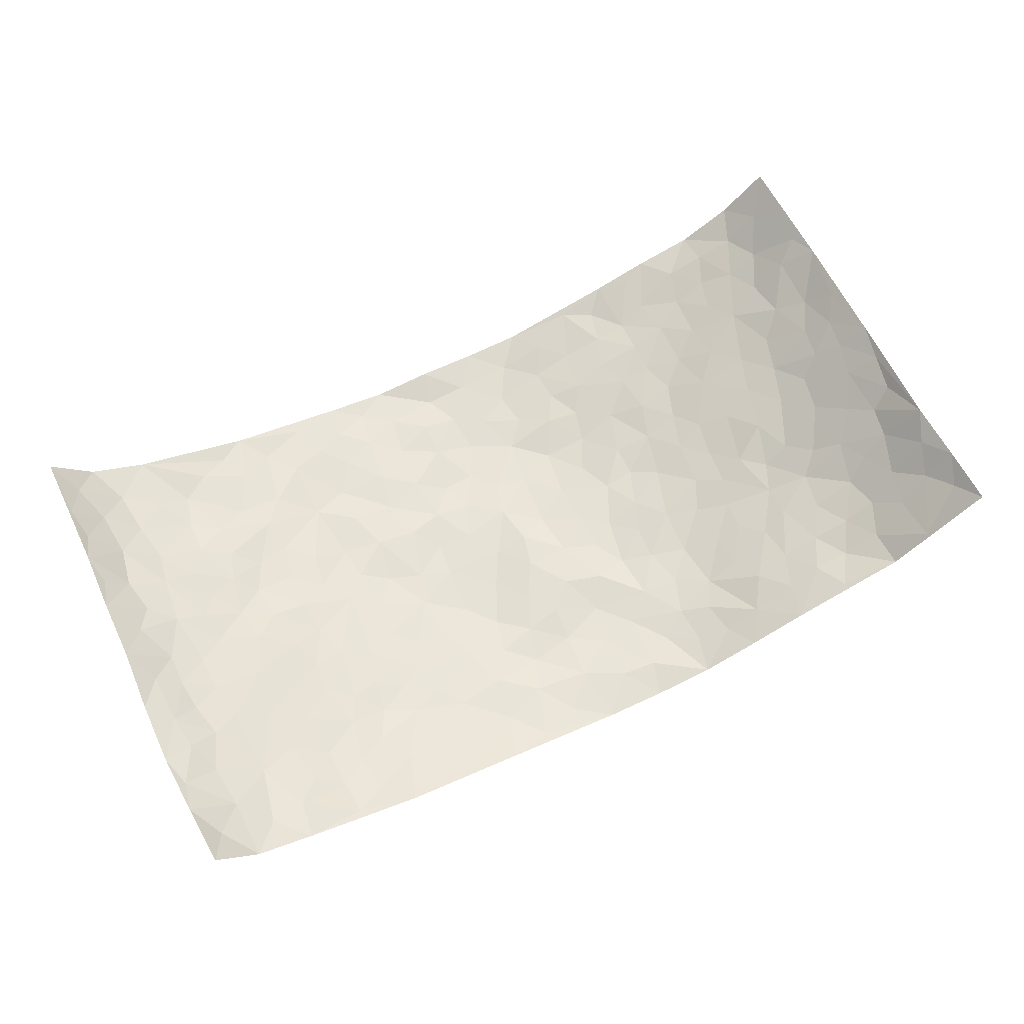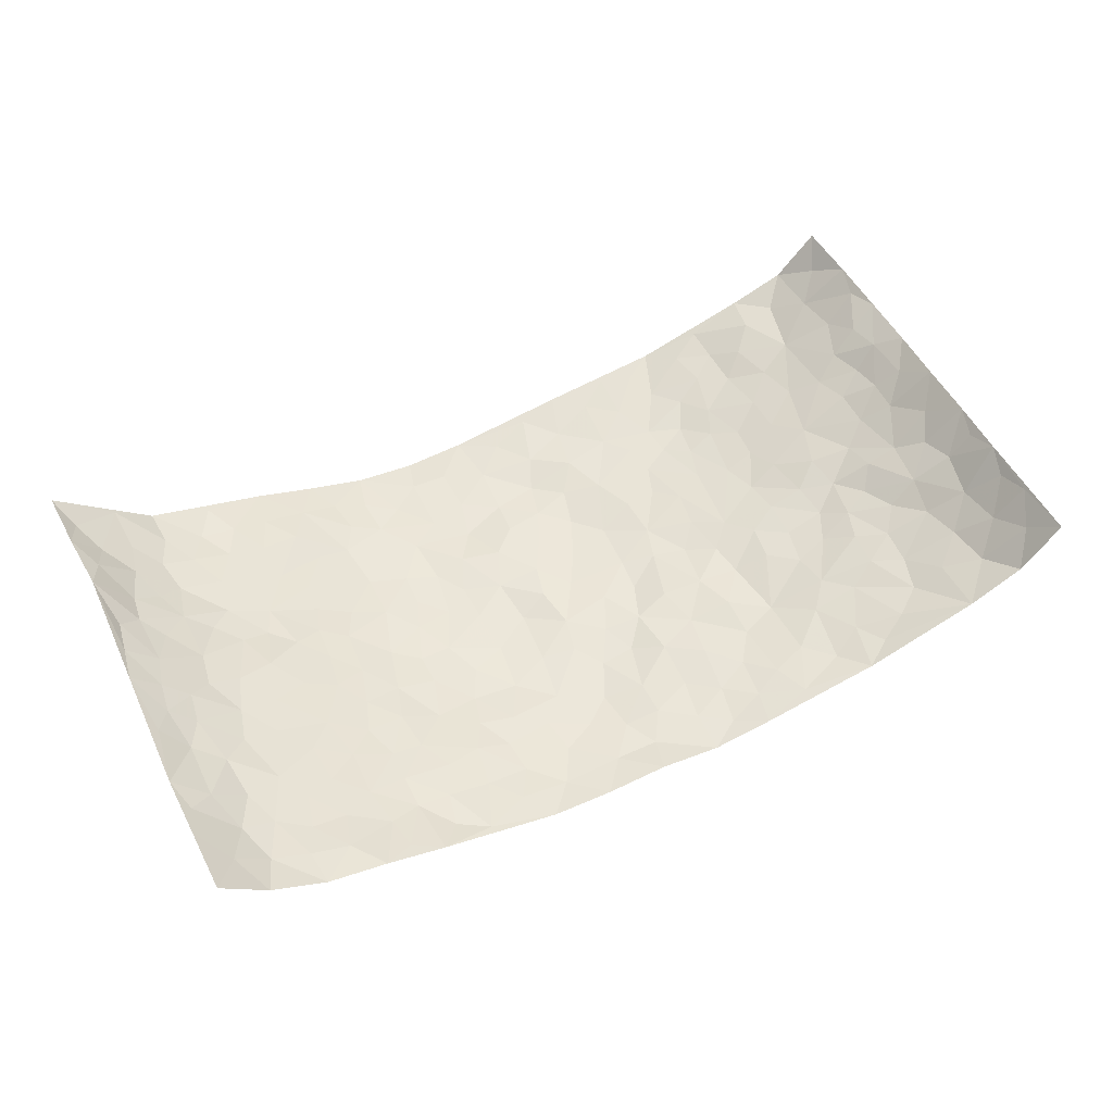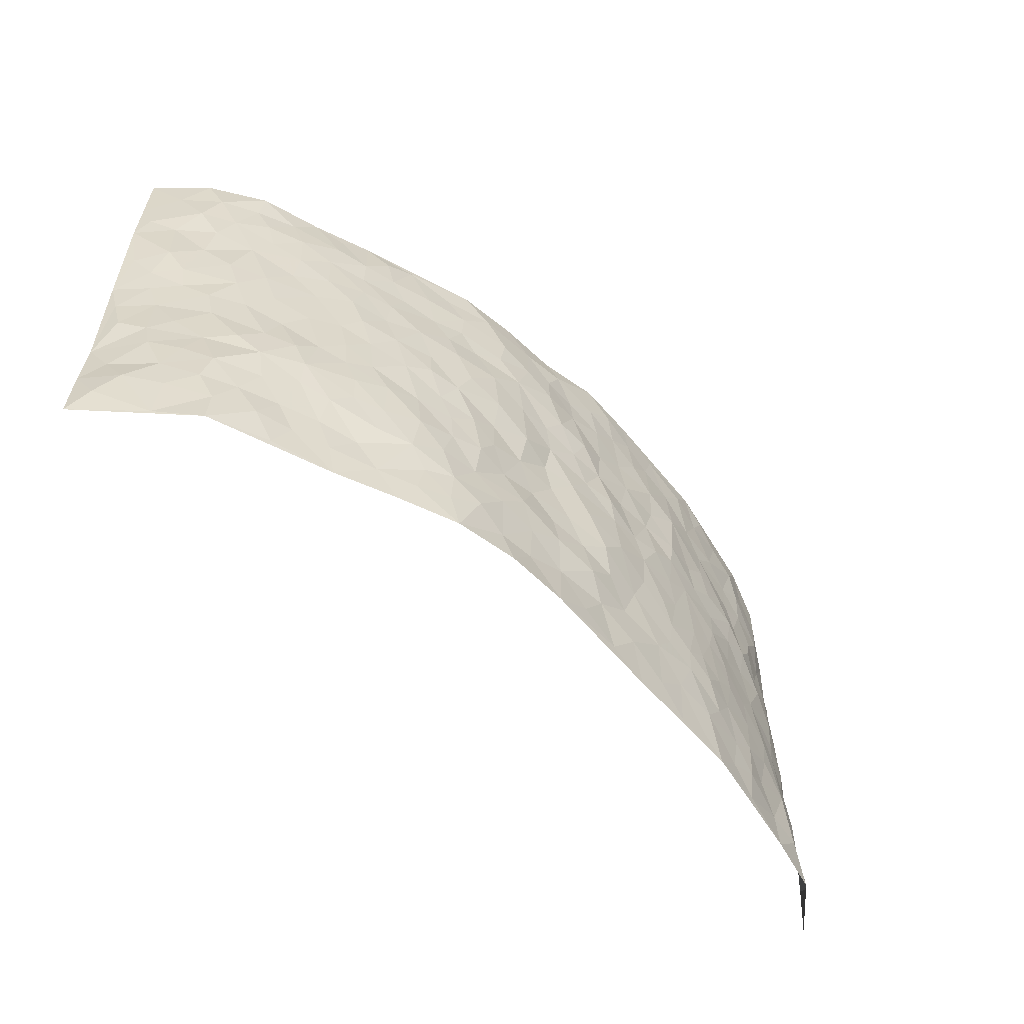
<metadata>
{"format":"obj","ext":"obj","renderer":"f3d","projection":"perspective","resolution":1024,"background":"white","views":[{"elev":63.0,"azim":-26.5,"up":"+Z"},{"elev":51.5,"azim":153.4,"up":"+Z"},{"elev":-59.3,"azim":138.3,"up":"+Y"}]}
</metadata>
<code>
v -0.9219 0.002188 0.1856
v -0.9113 0.9981 0.2018
v 0.9159 0.002107 0.2007
v 0.925 0.9986 0.1849
v -0.7783 0.3939 0.07752
v -0.9221 0.5003 0.1911
v -0.8332 0.3587 0.1057
v 0.001731 0.003187 -0.08478
v -0.9339 0.2512 0.1748
v -0.8838 0.3387 0.1472
v -0.722 0.003678 0.05543
v -0.9291 0.1266 0.1808
v -0.7007 0.2944 0.03819
v -0.8377 0.003239 0.0967
v -0.8169 0.2896 0.09934
v -0.4868 0.003319 -0.015
v -0.9157 0.1888 0.1632
v -0.2917 0.1682 -0.05476
v -0.7603 0.3234 0.0681
v -0.8384 0.1213 0.106
v -0.8898 0.06471 0.1401
v -0.7829 0.06569 0.06752
v -0.6632 0.1287 0.03274
v -0.7119 0.07675 0.05234
v -0.8481 0.2083 0.1121
v -0.8742 0.2708 0.1389
v -0.7574 0.1787 0.0586
v -0.6839 0.2113 0.0318
v -0.8373 0.4893 0.1116
v -0.9303 0.3761 0.1808
v -0.7207 0.9984 0.05411
v -0.5331 0.2233 -0.01333
v 0.2633 0.1576 -0.08064
v -0.9148 0.7496 0.1979
v -0.3657 0.3938 -0.04915
v -0.7693 0.7534 0.06506
v -0.7844 0.8319 0.0727
v -0.5757 0.4436 0.001029
v -0.5977 0.6068 -0.00312
v -0.4867 0.9989 -0.01978
v -0.9027 0.6876 0.1782
v -0.6559 0.5631 0.01826
v -0.3905 0.755 -0.05
v -0.5068 0.2808 -0.02253
v -0.4589 0.2259 -0.03696
v -0.4928 0.1631 -0.02282
v -0.4466 0.6375 -0.0325
v -0.3665 0.5605 -0.05287
v 0.1677 0.4739 -0.08063
v -0.3326 0.222 -0.05104
v -0.2093 0.6114 -0.06381
v -0.3753 0.63 -0.05291
v -0.2998 0.05864 -0.04619
v -0.6205 0.711 0.01605
v -0.394 0.195 -0.04446
v -0.8428 0.6188 0.1177
v -0.0367 0.3486 -0.07662
v 0.0593 0.3397 -0.07338
v 0.2998 0.4512 -0.07042
v -0.09409 0.5522 -0.07621
v -0.165 0.5569 -0.0776
v 0.09404 0.6306 -0.08794
v -0.6252 0.3476 0.01513
v -0.7343 0.5748 0.05775
v -0.8976 0.8102 0.176
v -0.5553 0.1305 -0.003889
v -0.3645 0.01339 -0.03236
v -0.7791 0.4672 0.07377
v -0.612 0.1735 0.00778
v -0.6064 0.01994 0.01907
v -0.2419 0.002898 -0.04752
v -0.6099 0.08953 0.01135
v -0.5417 0.05487 -0.001461
v -0.4285 0.03868 -0.02595
v -0.4491 0.1049 -0.03055
v -0.8573 0.6866 0.1309
v -0.9082 0.8739 0.1934
v -0.7258 0.5101 0.04818
v 0.001023 0.9969 -0.06721
v -0.7822 0.6763 0.08341
v -0.5577 0.3162 -0.008618
v -0.51 0.4623 -0.02186
v 0.008354 0.572 -0.07851
v -0.04779 0.4835 -0.08041
v 0.004708 0.4201 -0.07295
v -0.1219 0.1292 -0.06901
v -0.5663 0.671 -0.007219
v -0.8752 0.563 0.1468
v -0.7217 0.6918 0.04598
v -0.4473 0.2977 -0.03618
v -0.6241 0.2688 0.01358
v -0.4991 0.6893 -0.02243
v -0.1725 0.4857 -0.07672
v -0.2619 0.4366 -0.06748
v -0.6402 0.6496 0.01952
v -0.008456 0.1184 -0.0768
v -0.4143 0.5111 -0.04138
v -0.3422 0.2889 -0.05305
v -0.2401 0.5043 -0.06758
v -0.18 0.3824 -0.08142
v -0.9202 0.6254 0.1936
v -0.6971 0.6235 0.03395
v -0.7932 0.5808 0.08523
v -0.3603 0.1112 -0.04199
v -0.5188 0.5344 -0.01704
v -0.6727 0.4076 0.03305
v -0.129 0.3244 -0.08574
v -0.1478 0.2501 -0.07527
v -0.5162 0.6126 -0.02129
v 0.1098 0.7295 -0.09227
v -0.001318 0.2156 -0.08379
v -0.07116 0.2737 -0.07928
v 0.00665 0.2887 -0.07639
v -0.4276 0.3644 -0.03913
v -0.194 0.1849 -0.062
v -0.6456 0.4892 0.02434
v -0.5521 0.3823 -0.009222
v -0.4893 0.3925 -0.02586
v -0.3077 0.5249 -0.06327
v -0.2576 0.351 -0.0643
v -0.3545 0.4678 -0.05238
v -0.2246 0.272 -0.06438
v -0.08942 0.412 -0.08416
v -0.5902 0.5327 0.001819
v -0.09053 0.1988 -0.08258
v -0.2114 0.09429 -0.06215
v -0.3979 0.2589 -0.04564
v -0.8875 0.4386 0.1508
v -0.84 0.4217 0.1128
v 0.09416 0.4228 -0.0777
v 0.2116 0.2379 -0.0797
v 0.08408 0.5165 -0.08797
v 0.02147 0.4885 -0.07374
v 0.1685 0.3929 -0.08324
v 0.7709 0.4965 0.08054
v 0.2228 0.4339 -0.08288
v 0.2695 0.3133 -0.07782
v 0.1627 0.5672 -0.08932
v 0.1238 0.9981 -0.07212
v -0.2921 0.6201 -0.05614
v 0.4232 0.8799 -0.03699
v 0.4846 0.9976 -0.01311
v -0.2137 0.7816 -0.06462
v -0.05748 0.8645 -0.07742
v -0.3208 0.3492 -0.05754
v -0.4576 0.5669 -0.03204
v -0.07215 0.05409 -0.07564
v -0.1556 0.02325 -0.06267
v 0.125 0.003693 -0.09286
v 0.01393 0.8605 -0.08665
v -0.01578 0.7 -0.09052
v 0.4229 0.196 -0.04714
v 0.3453 0.2897 -0.07211
v 0.5865 0.5263 0.002056
v 0.5228 0.5468 -0.01938
v 0.4522 0.1353 -0.02653
v 0.521 0.227 -0.02066
v 0.4167 0.3613 -0.05427
v 0.02432 0.6412 -0.08388
v -0.05803 0.6281 -0.08035
v -0.1456 0.7302 -0.07303
v -0.08625 0.6935 -0.0868
v -0.0595 0.7915 -0.08254
v -0.1354 0.6336 -0.07496
v 0.02123 0.7753 -0.09485
v 0.2462 0.9979 -0.0681
v -0.01811 0.9271 -0.08379
v -0.2687 0.847 -0.06084
v -0.1988 0.8809 -0.06775
v -0.3159 0.7817 -0.0599
v -0.2438 0.9994 -0.06117
v -0.2277 0.6967 -0.06733
v -0.3172 0.7009 -0.05259
v -0.1396 0.8301 -0.07545
v -0.1218 0.9991 -0.07805
v 0.2189 0.7459 -0.07596
v 0.1759 0.6676 -0.09062
v 0.3289 0.595 -0.06749
v 0.2639 0.523 -0.07884
v 0.2688 0.666 -0.08005
v 0.4242 0.7441 -0.04198
v 0.3573 0.6832 -0.06106
v 0.2873 0.7332 -0.06999
v 0.06944 0.9289 -0.08079
v 0.07947 0.8235 -0.09092
v 0.1466 0.8582 -0.08875
v 0.2514 0.8731 -0.07221
v 0.3216 0.7931 -0.0572
v 0.235 0.5956 -0.08551
v -0.8491 0.8677 0.1249
v -0.6761 0.817 0.0242
v -0.8412 0.7752 0.1147
v -0.8304 0.9986 0.1088
v -0.8757 0.9397 0.1557
v -0.7937 0.9218 0.07844
v -0.7217 0.8857 0.04866
v -0.5998 0.9297 0.008934
v -0.6568 0.8866 0.01797
v -0.6796 0.7463 0.03083
v -0.5573 0.8146 -0.007238
v -0.6163 0.7817 0.01257
v -0.5083 0.9013 -0.01618
v -0.3903 0.8789 -0.0407
v -0.542 0.9609 -0.008962
v -0.4632 0.8165 -0.02874
v -0.4416 0.9371 -0.03374
v -0.3439 0.9736 -0.04487
v -0.5091 0.7611 -0.01659
v -0.3194 0.902 -0.04967
v -0.2579 0.9314 -0.05962
v 0.1576 0.7851 -0.08687
v 0.2554 0.8041 -0.07137
v 0.1899 0.9335 -0.08101
v 0.3923 0.8119 -0.04291
v 0.3373 0.8803 -0.05501
v 0.3795 0.9819 -0.03896
v 0.2886 0.9369 -0.05908
v 0.44 0.9481 -0.03376
v 0.3828 0.493 -0.0595
v 0.3288 0.5288 -0.07156
v 0.4836 0.6039 -0.03329
v 0.4319 0.6642 -0.04119
v 0.4074 0.5877 -0.05263
v 0.3564 0.1897 -0.06748
v 0.4824 0.3343 -0.03701
v 0.4595 0.5222 -0.03788
v 0.3491 0.3877 -0.06291
v -0.1237 0.9151 -0.07564
v -0.1834 0.9587 -0.07306
v 0.3224 0.1331 -0.06663
v 0.6041 0.01474 0.01545
v 0.2039 0.3333 -0.08502
v 0.274 0.3847 -0.07585
v 0.5798 0.2477 -0.0028
v 0.7247 0.9979 0.04452
v 0.9079 0.2511 0.2081
v 0.4901 0.8122 -0.0239
v 0.7062 0.4871 0.0454
v 0.4872 0.7468 -0.02743
v 0.9175 0.5002 0.1985
v 0.6635 0.2938 0.0186
v 0.5086 0.4678 -0.02616
v 0.7583 0.3107 0.07383
v 0.5587 0.4153 -0.01021
v 0.4843 0.001988 -0.01404
v 0.09207 0.2529 -0.08636
v 0.5002 0.07709 -0.01301
v 0.1368 0.319 -0.0773
v 0.4187 0.2663 -0.0526
v 0.8391 0.2651 0.1274
v 0.6336 0.4616 0.0199
v 0.5712 0.08234 0.006042
v 0.45 0.4256 -0.04201
v 0.6047 0.3717 -0.001808
v 0.2904 0.2326 -0.07801
v 0.4785 0.2712 -0.03494
v 0.2673 0.07871 -0.07921
v 0.3667 0.001918 -0.05039
v 0.2479 0.002251 -0.08326
v 0.2043 0.1152 -0.0892
v 0.07039 0.1704 -0.0843
v 0.1477 0.1903 -0.08711
v 0.6056 0.1477 0.01209
v 0.7574 0.4224 0.07373
v 0.7364 0.2212 0.05217
v 0.6438 0.08081 0.01806
v 0.6621 0.3844 0.02267
v 0.7083 0.3389 0.03964
v 0.8481 0.326 0.1361
v 0.7324 0.5674 0.05429
v 0.6828 0.1457 0.03358
v 0.7494 0.15 0.06094
v 0.8105 0.3673 0.1092
v 0.8906 0.3496 0.1742
v 0.845 0.4382 0.14
v 0.5804 0.3127 -0.01002
v 0.7956 0.1062 0.09566
v 0.3339 0.06325 -0.06333
v 0.4095 0.06883 -0.0393
v 0.07338 0.07867 -0.08145
v 0.1454 0.07322 -0.08441
v 0.9264 0.749 0.1857
v 0.7207 0.07938 0.04644
v 0.6483 0.2158 0.01985
v 0.9035 0.4248 0.1872
v 0.8629 0.5087 0.1509
v 0.786 0.2504 0.08807
v 0.5281 0.1483 -0.008509
v 0.7236 0.001821 0.04642
v 0.5026 0.3938 -0.02891
v 0.8898 0.06429 0.1713
v 0.9135 0.1265 0.2029
v 0.8118 0.1805 0.1067
v 0.8588 0.1252 0.1431
v 0.7988 0.009549 0.1062
v 0.8807 0.1886 0.1767
v 0.6577 0.5558 0.02631
v 0.6827 0.6329 0.03431
v 0.5806 0.6361 0.0007802
v 0.8039 0.6907 0.09438
v 0.6262 0.7716 0.01317
v 0.9059 0.6244 0.1775
v 0.7534 0.6415 0.06335
v 0.8259 0.5945 0.1135
v 0.7221 0.7438 0.05093
v 0.8151 0.53 0.1133
v 0.8731 0.5735 0.1531
v 0.8595 0.6584 0.1307
v 0.6329 0.6925 0.01927
v 0.5628 0.7241 -0.007822
v 0.5088 0.6746 -0.02454
v 0.8333 0.8514 0.1003
v 0.7042 0.8709 0.03863
v 0.7949 0.776 0.08261
v 0.8624 0.7772 0.1354
v 0.7677 0.8436 0.06638
v 0.9236 0.8738 0.1834
v 0.6859 0.8024 0.03486
v 0.9081 0.8107 0.169
v 0.7312 0.9312 0.05155
v 0.8339 0.9984 0.1022
v 0.6036 0.998 0.01918
v 0.8058 0.9254 0.081
v 0.8729 0.9278 0.1364
v 0.6541 0.9343 0.02666
v 0.5541 0.9018 -0.007552
v 0.4908 0.8816 -0.02563
v 0.545 0.9693 0.0001769
v 0.5671 0.8222 -0.005
v 0.6317 0.8609 0.01331
f 29 6 128
f 12 21 20
f 26 10 9
f 55 45 46
f 27 19 15
f 26 9 17
f 101 6 88
f 12 1 21
f 7 15 19
f 125 86 96
f 84 123 85
f 129 29 128
f 25 27 15
f 12 20 17
f 73 75 66
f 22 14 11
f 26 17 25
f 9 12 17
f 25 15 26
f 5 129 7
f 52 146 48
f 55 18 50
f 7 19 5
f 20 27 25
f 124 82 105
f 41 76 34
f 20 14 22
f 14 20 21
f 14 21 1
f 24 22 11
f 24 27 22
f 72 66 69
f 69 32 91
f 70 24 11
f 24 23 27
f 17 20 25
f 27 20 22
f 10 15 7
f 10 26 15
f 23 28 27
f 27 13 19
f 28 23 69
f 13 27 28
f 119 121 94
f 10 7 129
f 6 30 128
f 9 10 30
f 36 192 80
f 80 102 89
f 118 81 44
f 64 103 78
f 115 126 86
f 45 32 46
f 91 63 13
f 129 68 29
f 95 87 54
f 95 54 199
f 202 40 204
f 82 97 105
f 29 88 6
f 18 55 104
f 148 126 71
f 38 82 124
f 50 18 122
f 117 82 38
f 5 19 106
f 82 117 118
f 80 64 102
f 127 45 55
f 194 77 190
f 98 35 114
f 39 124 105
f 127 50 98
f 106 19 13
f 66 75 46
f 39 95 42
f 63 117 38
f 95 89 102
f 101 56 76
f 51 140 99
f 18 53 126
f 62 83 132
f 45 127 90
f 112 113 57
f 103 29 68
f 130 85 58
f 109 39 105
f 35 94 121
f 113 246 58
f 151 165 163
f 120 100 94
f 114 127 98
f 192 190 65
f 95 39 87
f 36 191 37
f 67 104 74
f 56 101 88
f 13 63 106
f 192 34 76
f 268 241 243
f 108 115 125
f 93 84 60
f 133 84 85
f 156 288 157
f 101 76 41
f 80 103 64
f 105 97 146
f 99 61 51
f 92 109 47
f 125 96 111
f 158 227 153
f 75 104 55
f 69 66 32
f 81 91 32
f 106 78 68
f 42 64 78
f 77 34 65
f 24 70 72
f 75 73 16
f 16 71 67
f 2 34 77
f 13 28 91
f 103 56 88
f 56 80 76
f 72 69 23
f 11 16 70
f 16 73 70
f 16 67 74
f 115 18 126
f 24 72 23
f 73 72 70
f 16 74 75
f 72 73 66
f 32 45 44
f 84 83 60
f 66 46 32
f 78 106 116
f 117 63 81
f 67 53 104
f 103 68 78
f 69 91 28
f 36 80 89
f 106 38 116
f 106 68 5
f 81 118 117
f 62 132 138
f 32 44 81
f 53 67 71
f 57 58 85
f 123 100 107
f 93 60 61
f 33 230 224
f 8 96 147
f 132 133 130
f 140 48 119
f 93 100 123
f 122 98 50
f 164 60 160
f 53 71 126
f 125 112 108
f 193 194 195
f 75 55 46
f 63 91 81
f 56 103 80
f 196 198 31
f 18 104 53
f 121 48 97
f 38 106 63
f 118 97 82
f 97 35 121
f 51 172 140
f 130 134 49
f 87 39 109
f 288 252 263
f 97 114 35
f 47 43 92
f 57 113 58
f 248 130 58
f 34 101 41
f 114 90 127
f 116 124 42
f 145 94 35
f 118 114 97
f 167 79 175
f 98 145 35
f 85 123 57
f 43 47 52
f 199 36 89
f 42 78 116
f 159 83 62
f 88 29 103
f 74 104 75
f 118 44 90
f 173 140 172
f 42 95 102
f 190 192 37
f 65 190 77
f 89 95 199
f 125 111 112
f 92 87 109
f 18 115 122
f 177 180 176
f 112 57 107
f 109 105 146
f 93 94 100
f 285 286 275
f 96 86 147
f 137 232 131
f 57 123 107
f 87 92 208
f 49 134 136
f 132 130 49
f 161 164 162
f 50 127 55
f 122 108 107
f 122 107 100
f 48 140 52
f 118 90 114
f 99 119 94
f 123 84 93
f 36 37 192
f 48 121 119
f 120 122 100
f 39 42 124
f 38 124 116
f 248 58 246
f 44 45 90
f 98 122 120
f 146 52 47
f 94 93 99
f 168 209 170
f 212 183 188
f 202 197 200
f 42 102 64
f 107 108 112
f 99 93 61
f 8 280 96
f 112 111 113
f 125 115 86
f 115 108 122
f 128 30 10
f 5 68 129
f 10 129 128
f 132 49 138
f 83 84 133
f 130 133 85
f 83 133 132
f 248 134 130
f 156 152 224
f 151 110 165
f 212 186 211
f 153 224 249
f 254 251 244
f 246 261 262
f 225 158 249
f 49 136 179
f 185 184 150
f 214 188 181
f 181 188 182
f 161 163 174
f 143 170 172
f 110 211 185
f 184 79 167
f 174 228 169
f 62 110 159
f 163 150 144
f 210 169 229
f 170 143 168
f 176 211 110
f 98 120 145
f 94 145 120
f 48 146 97
f 109 146 47
f 148 86 126
f 147 86 148
f 71 8 148
f 8 147 148
f 244 276 254
f 232 136 134
f 174 143 161
f 60 83 160
f 163 162 151
f 159 160 83
f 261 281 262
f 259 281 149
f 219 220 59
f 246 113 111
f 33 255 131
f 157 256 152
f 137 255 153
f 230 278 279
f 262 260 33
f 154 155 242
f 131 255 137
f 248 131 232
f 281 280 149
f 259 258 278
f 220 179 59
f 159 151 160
f 162 160 151
f 164 61 60
f 228 174 144
f 144 174 163
f 159 110 151
f 161 172 164
f 186 184 185
f 161 162 163
f 61 164 51
f 160 162 164
f 187 217 213
f 150 163 165
f 205 202 200
f 79 184 139
f 170 43 173
f 174 169 143
f 161 143 172
f 167 144 150
f 176 180 183
f 172 170 173
f 223 226 221
f 185 150 165
f 99 140 119
f 207 206 203
f 172 51 164
f 43 52 173
f 173 52 140
f 167 175 228
f 228 229 169
f 210 168 169
f 177 110 62
f 189 138 179
f 62 138 177
f 136 232 233
f 181 182 222
f 150 184 167
f 178 180 189
f 49 179 138
f 177 138 189
f 180 178 182
f 178 179 220
f 307 308 304
f 222 223 221
f 215 187 188
f 176 183 212
f 187 213 186
f 214 215 188
f 185 211 186
f 237 181 239
f 182 188 183
f 110 185 165
f 216 215 141
f 211 176 212
f 182 183 180
f 176 110 177
f 213 184 186
f 178 189 179
f 177 189 180
f 195 190 37
f 197 198 200
f 195 194 190
f 34 192 65
f 80 192 76
f 37 196 195
f 194 2 77
f 193 2 194
f 196 37 191
f 31 193 195
f 198 196 191
f 31 195 196
f 199 201 191
f 197 204 31
f 198 191 201
f 31 198 197
f 201 199 54
f 36 199 191
f 54 208 201
f 208 43 205
f 208 54 87
f 198 201 200
f 206 205 203
f 43 170 203
f 210 207 209
f 40 202 206
f 31 204 40
f 197 202 204
f 208 205 200
f 43 203 205
f 205 206 202
f 203 209 207
f 171 40 207
f 40 206 207
f 208 200 201
f 43 208 92
f 170 209 203
f 168 143 169
f 207 210 171
f 168 210 209
f 188 187 212
f 212 187 186
f 166 139 213
f 184 213 139
f 237 214 181
f 215 214 141
f 216 141 218
f 213 217 166
f 142 166 216
f 217 216 166
f 187 215 217
f 216 217 215
f 237 141 214
f 142 216 218
f 223 222 182
f 179 136 59
f 223 220 219
f 267 238 251
f 237 327 141
f 223 182 178
f 158 290 253
f 220 223 178
f 59 233 227
f 233 59 136
f 248 246 131
f 153 249 158
f 251 254 267
f 223 219 226
f 111 261 246
f 297 251 238
f 276 256 157
f 167 228 144
f 229 228 175
f 175 171 229
f 229 171 210
f 260 257 33
f 265 271 272
f 266 289 283
f 269 243 250
f 249 224 152
f 266 283 271
f 227 233 137
f 253 227 158
f 325 313 320
f 135 264 275
f 310 329 239
f 270 298 297
f 249 256 225
f 275 273 269
f 311 222 221
f 155 154 299
f 234 276 157
f 310 311 299
f 222 239 181
f 221 226 155
f 266 263 252
f 242 290 244
f 264 273 275
f 273 264 243
f 242 244 154
f 276 290 225
f 288 234 157
f 240 282 302
f 275 286 306
f 225 290 158
f 234 263 284
f 241 254 276
f 233 232 137
f 137 153 227
f 264 135 238
f 244 251 154
f 260 259 257
f 227 253 219
f 33 224 255
f 154 297 299
f 240 302 307
f 297 154 251
f 264 268 243
f 253 226 219
f 271 284 263
f 277 294 293
f 290 242 253
f 241 234 284
f 59 227 219
f 242 155 226
f 252 245 231
f 157 152 156
f 257 230 33
f 152 256 249
f 278 230 257
f 262 33 131
f 224 153 255
f 259 278 257
f 134 248 232
f 230 279 224
f 96 261 111
f 261 96 280
f 280 281 261
f 246 262 131
f 252 247 245
f 268 267 241
f 283 277 272
f 288 247 252
f 275 274 285
f 295 291 294
f 267 268 264
f 263 234 288
f 309 310 299
f 290 276 244
f 283 272 271
f 267 254 241
f 265 243 241
f 236 240 285
f 297 238 270
f 303 305 298
f 241 276 234
f 221 155 299
f 272 277 293
f 250 243 287
f 286 285 240
f 284 271 265
f 271 263 266
f 295 3 291
f 225 256 276
f 241 284 265
f 289 266 231
f 3 292 291
f 321 235 323
f 293 294 296
f 279 278 258
f 245 279 258
f 279 156 224
f 260 281 259
f 280 8 149
f 262 281 260
f 231 266 252
f 267 264 238
f 306 304 270
f 283 289 295
f 243 269 273
f 236 269 250
f 294 292 296
f 274 236 285
f 269 274 275
f 250 287 293
f 245 289 231
f 236 274 269
f 156 279 247
f 242 226 253
f 247 279 245
f 243 265 287
f 288 156 247
f 265 272 293
f 296 292 236
f 293 287 265
f 295 294 277
f 277 283 295
f 236 250 296
f 289 3 295
f 292 294 291
f 293 296 250
f 300 304 308
f 325 320 235
f 329 330 326
f 270 304 303
f 270 303 298
f 309 305 301
f 135 306 270
f 299 297 298
f 298 309 299
f 238 135 270
f 300 314 305
f 303 300 305
f 304 306 307
f 300 303 304
f 282 319 315
f 322 325 235
f 275 306 135
f 307 306 286
f 240 307 286
f 308 307 302
f 302 282 308
f 308 282 315
f 305 309 298
f 310 309 301
f 310 301 329
f 310 239 311
f 222 311 239
f 299 311 221
f 319 312 315
f 312 323 316
f 301 305 318
f 305 314 316
f 300 308 315
f 316 314 312
f 312 314 315
f 315 314 300
f 323 312 324
f 316 313 318
f 282 4 317
f 330 313 325
f 4 321 324
f 235 320 323
f 282 317 319
f 312 319 317
f 326 325 322
f 316 320 313
f 316 318 305
f 142 218 327
f 327 218 141
f 316 323 320
f 324 312 317
f 4 324 317
f 321 323 324
f 318 313 330
f 328 326 322
f 326 327 329
f 329 327 237
f 326 328 327
f 322 142 328
f 327 328 142
f 329 237 239
f 301 318 330
f 326 330 325
f 330 329 301

</code>
